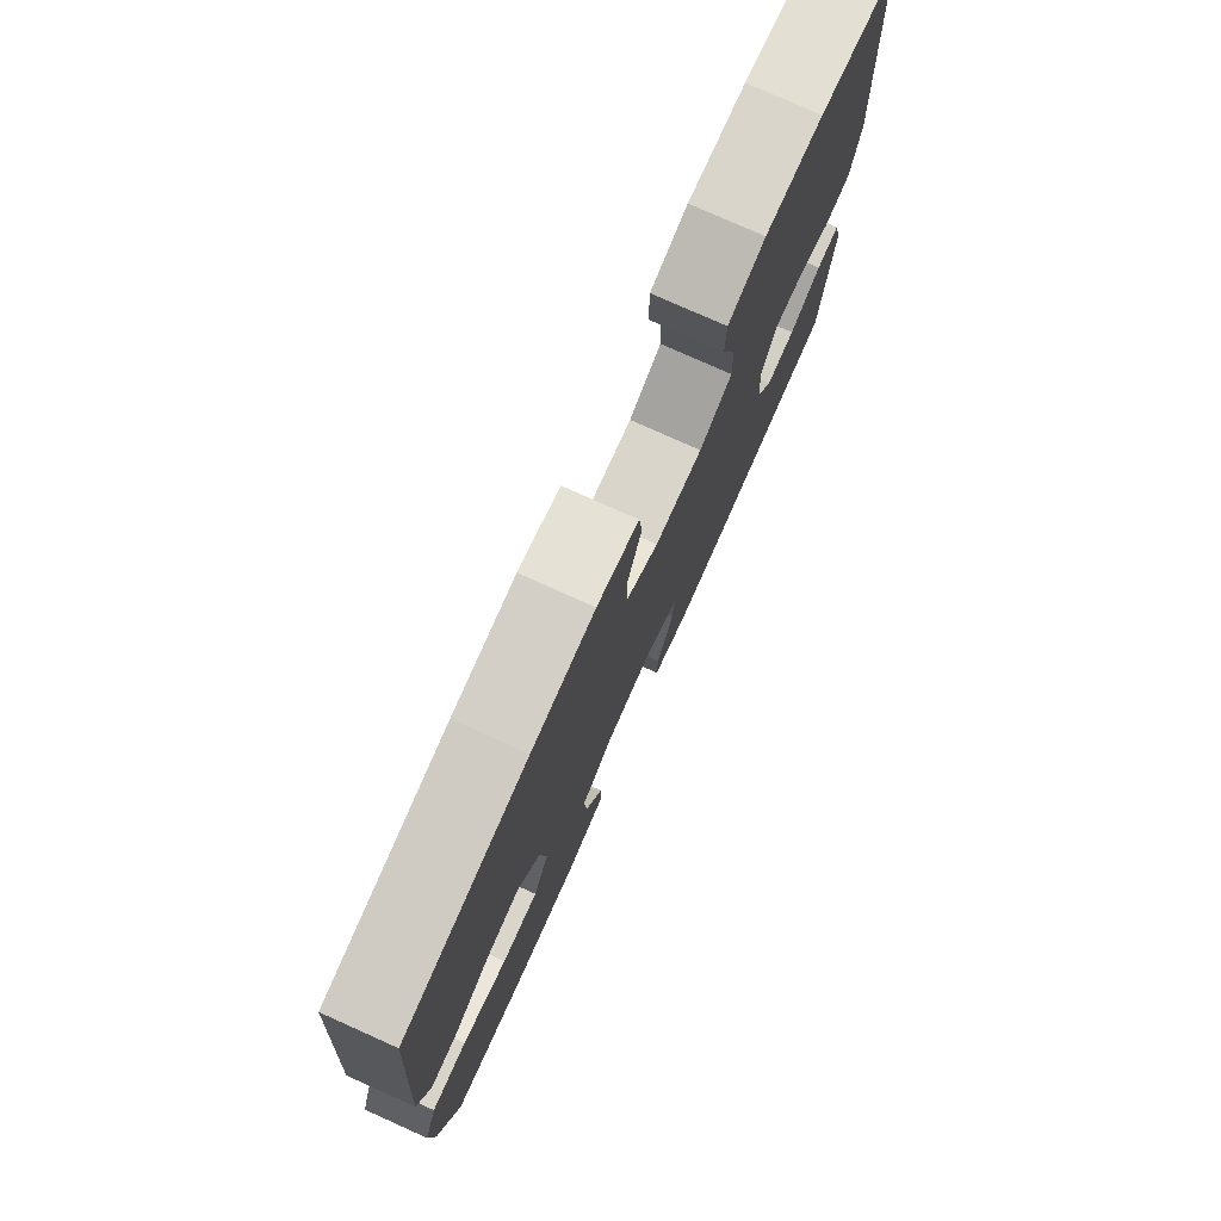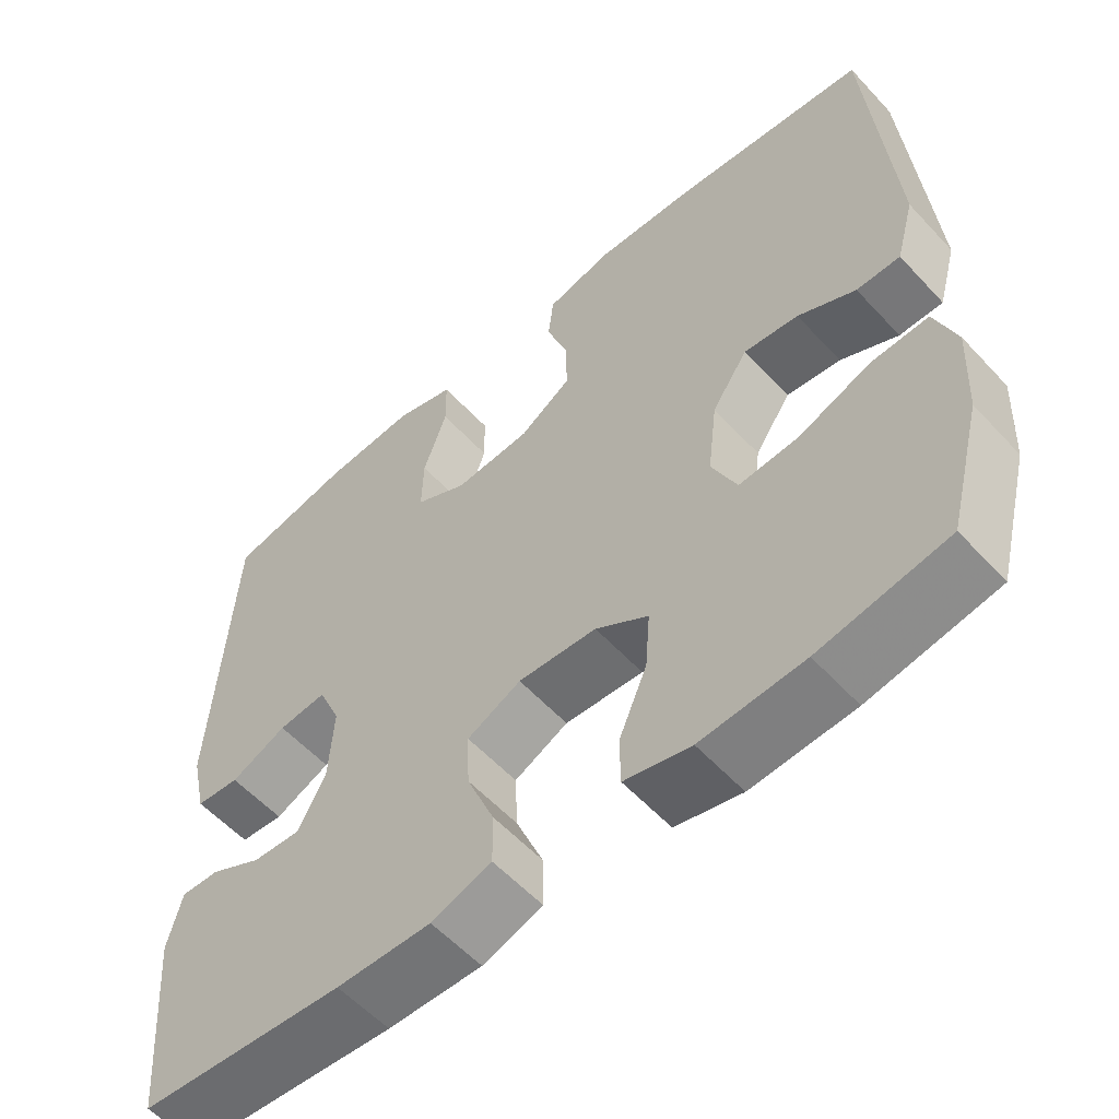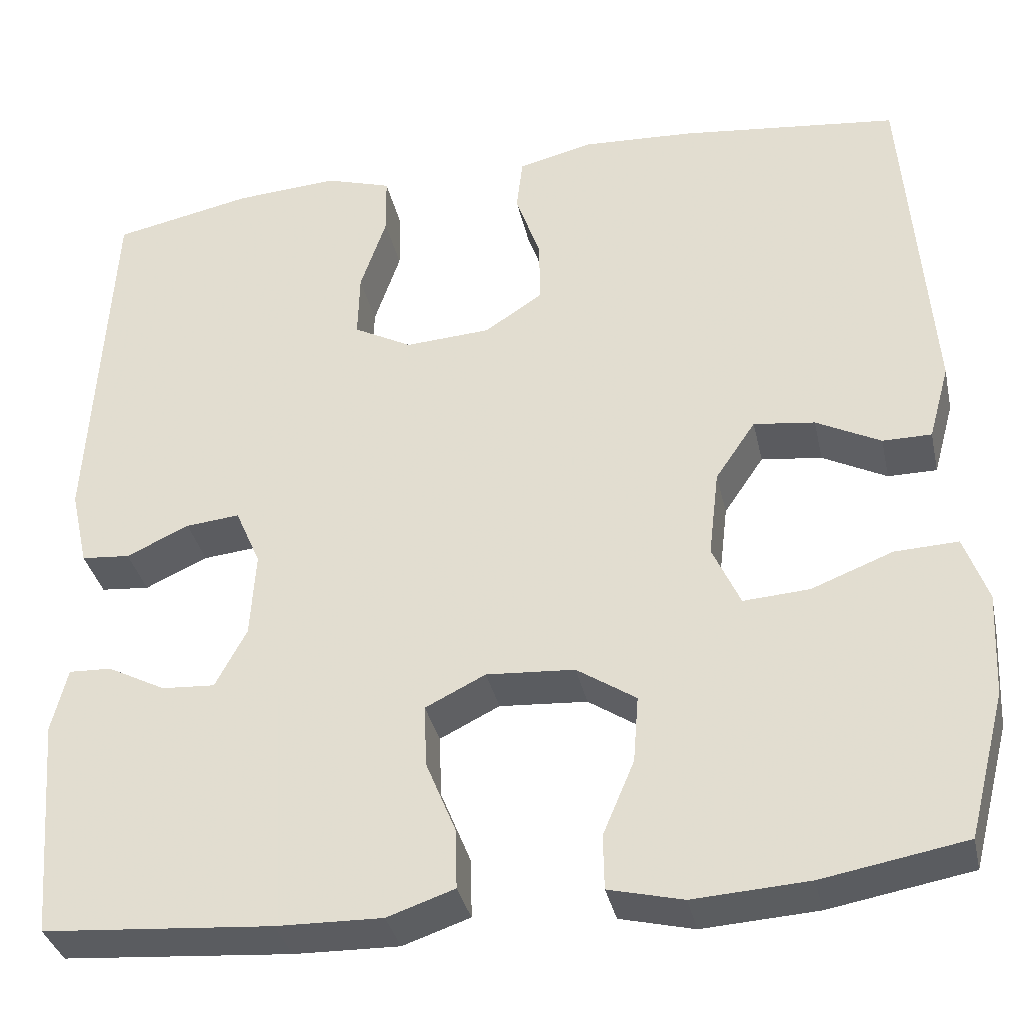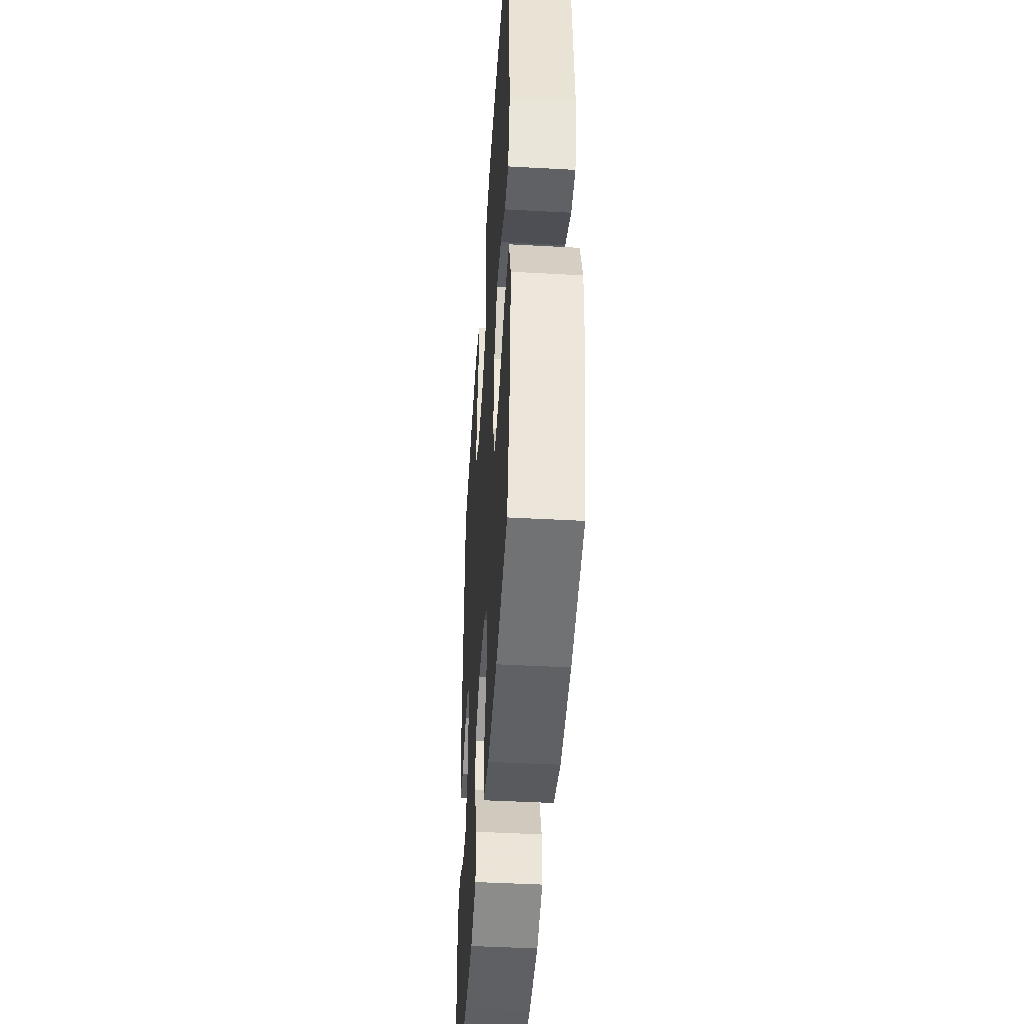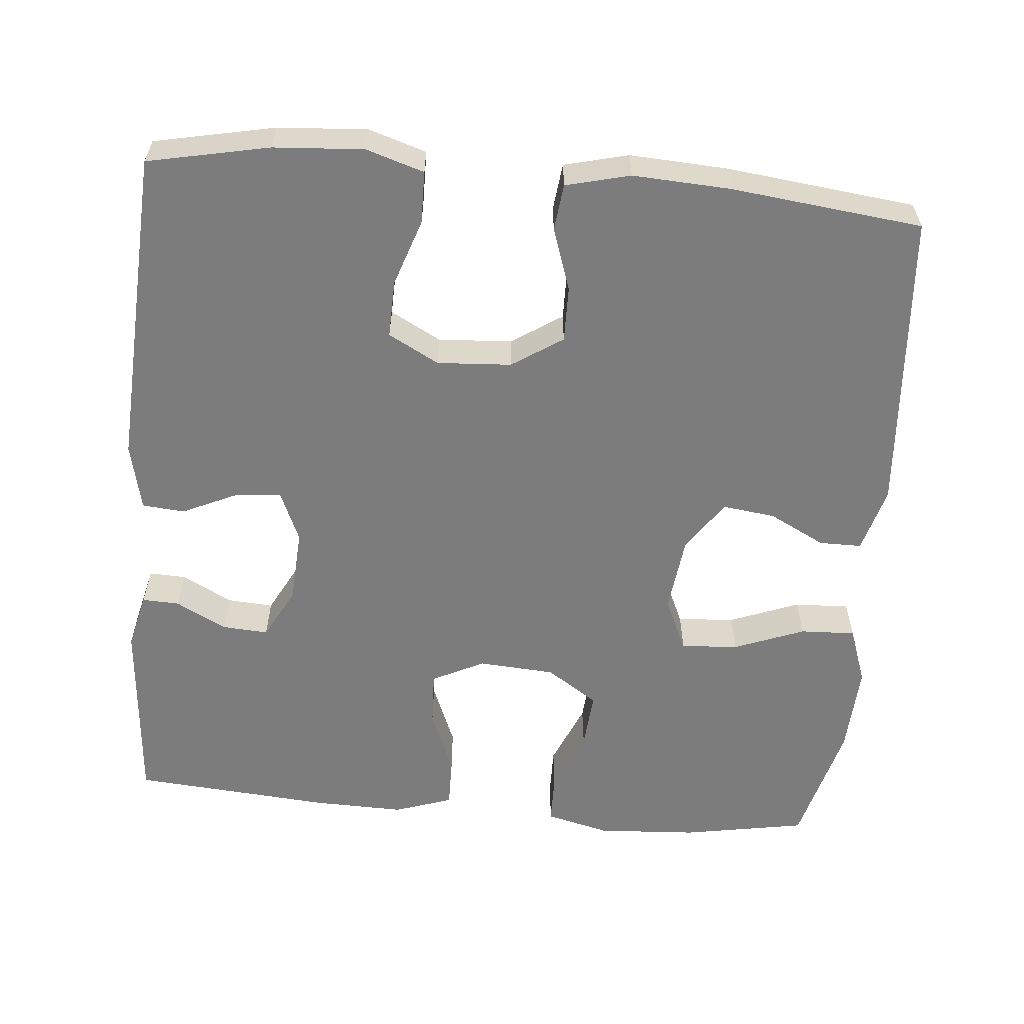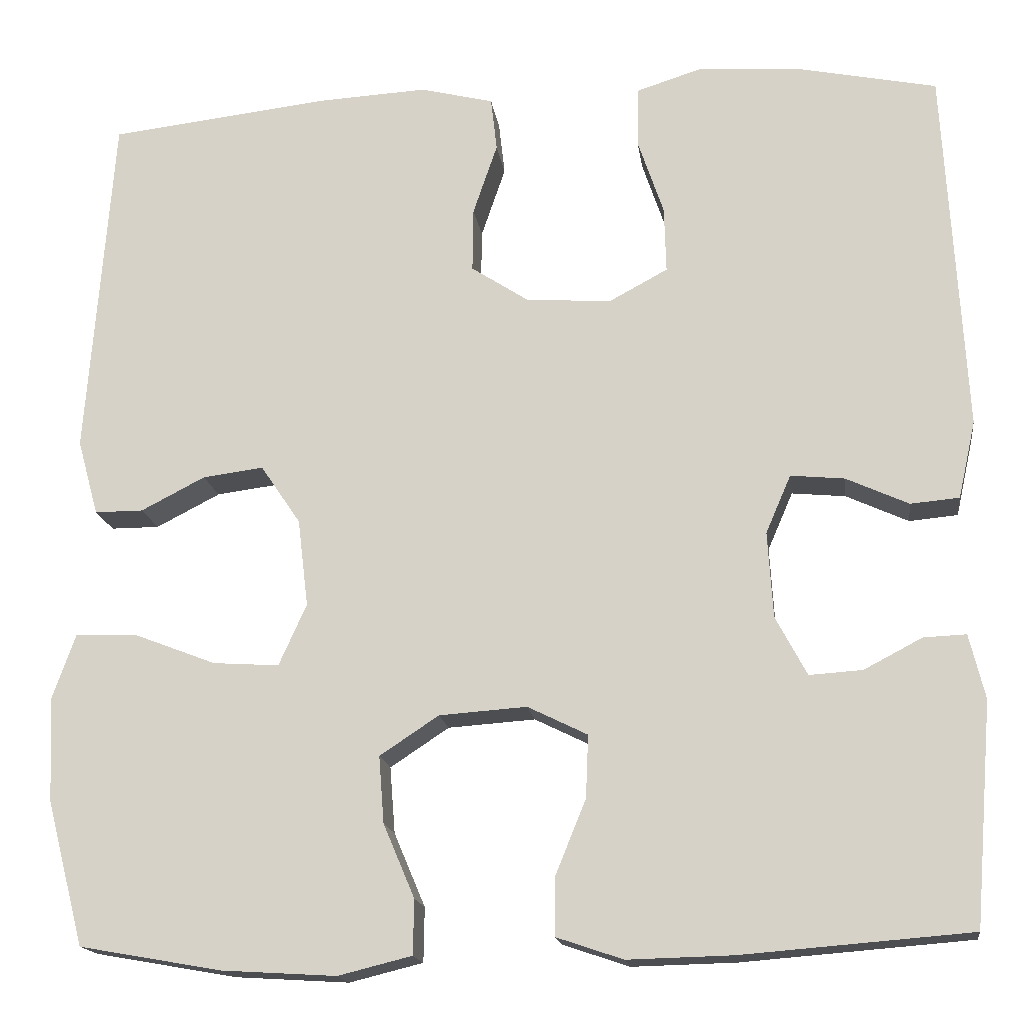
<metadata>
{"format":"obj","ext":"obj","renderer":"f3d","projection":"perspective","resolution":1024,"background":"white","views":[{"elev":78.0,"azim":114.1,"up":"+Z"},{"elev":-57.2,"azim":42.1,"up":"+Z"},{"elev":-35.2,"azim":12.3,"up":"+Z"},{"elev":-45.4,"azim":86.4,"up":"+Z"},{"elev":-58.8,"azim":-5.1,"up":"+Y"},{"elev":-16.6,"azim":-172.3,"up":"+Z"}]}
</metadata>
<code>
v -0.5 0.07 0.5
v -0.34 0.07 0.533
v -0.221 0.07 0.541
v -0.145 0.07 0.517
v -0.144 0.07 0.448
v -0.174 0.07 0.359
v -0.176 0.07 0.283
v -0.109 0.07 0.247
v -0.011 0.07 0.253
v 0.056 0.07 0.297
v 0.055 0.07 0.371
v 0.027 0.07 0.453
v 0.034 0.07 0.515
v 0.119 0.07 0.536
v 0.248 0.07 0.529
v 0.5 0.07 0.5
v 0.53 0.07 0.098
v 0.506 0.07 0.011
v 0.45 0.07 0.011
v 0.376 0.07 0.049
v 0.306 0.07 0.058
v 0.26 0.07 -0.01
v 0.248 0.07 -0.111
v 0.28 0.07 -0.182
v 0.356 0.07 -0.177
v 0.449 0.07 -0.141
v 0.522 0.07 -0.138
v 0.549 0.07 -0.214
v 0.543 0.07 -0.334
v 0.5 0.07 -0.5
v 0.336 0.07 -0.529
v 0.204 0.07 -0.537
v 0.119 0.07 -0.516
v 0.118 0.07 -0.453
v 0.154 0.07 -0.368
v 0.16 0.07 -0.291
v 0.092 0.07 -0.246
v -0.009 0.07 -0.239
v -0.078 0.07 -0.273
v -0.075 0.07 -0.345
v -0.04 0.07 -0.431
v -0.039 0.07 -0.498
v -0.116 0.07 -0.524
v -0.237 0.07 -0.521
v -0.5 0.07 -0.5
v -0.521 0.07 -0.245
v -0.503 0.07 -0.171
v -0.454 0.07 -0.173
v -0.387 0.07 -0.208
v -0.326 0.07 -0.212
v -0.29 0.07 -0.144
v -0.284 0.07 -0.045
v -0.313 0.07 0.022
v -0.375 0.07 0.016
v -0.447 0.07 -0.017
v -0.503 0.07 -0.012
v -0.523 0.07 0.077
v -0.5 0 0.5
v -0.34 0 0.533
v -0.221 0 0.541
v -0.145 0 0.517
v -0.144 0 0.448
v -0.174 0 0.359
v -0.176 0 0.283
v -0.109 0 0.247
v -0.011 0 0.253
v 0.056 0 0.297
v 0.055 0 0.371
v 0.027 0 0.453
v 0.034 0 0.515
v 0.119 0 0.536
v 0.248 0 0.529
v 0.5 0 0.5
v 0.53 0 0.098
v 0.506 0 0.011
v 0.45 0 0.011
v 0.376 0 0.049
v 0.306 0 0.058
v 0.26 0 -0.01
v 0.248 0 -0.111
v 0.28 0 -0.182
v 0.356 0 -0.177
v 0.449 0 -0.141
v 0.522 0 -0.138
v 0.549 0 -0.214
v 0.543 0 -0.334
v 0.5 0 -0.5
v 0.336 0 -0.529
v 0.204 0 -0.537
v 0.119 0 -0.516
v 0.118 0 -0.453
v 0.154 0 -0.368
v 0.16 0 -0.291
v 0.092 0 -0.246
v -0.009 0 -0.239
v -0.078 0 -0.273
v -0.075 0 -0.345
v -0.04 0 -0.431
v -0.039 0 -0.498
v -0.116 0 -0.524
v -0.237 0 -0.521
v -0.5 0 -0.5
v -0.521 0 -0.245
v -0.503 0 -0.171
v -0.454 0 -0.173
v -0.387 0 -0.208
v -0.326 0 -0.212
v -0.29 0 -0.144
v -0.284 0 -0.045
v -0.313 0 0.022
v -0.375 0 0.016
v -0.447 0 -0.017
v -0.503 0 -0.012
v -0.523 0 0.077
f 54 55 56 57
f 53 54 57 1
f 52 53 1 2
f 46 47 48 49
f 46 49 50
f 45 46 50
f 44 45 50
f 43 44 50 51
f 40 41 42 43
f 39 40 43 51
f 32 33 34 35
f 32 35 36
f 31 32 36
f 30 31 36
f 29 30 36 37
f 25 26 27 28
f 24 25 28 29
f 17 18 19 20
f 17 20 21
f 16 17 21
f 15 16 21 22
f 11 12 13 14
f 10 11 14 15
f 3 4 5 6
f 52 2 3 6
f 52 6 7
f 38 39 51 52
f 37 38 52 7
f 24 29 37
f 23 24 37 7
f 10 15 22 23
f 9 10 23
f 8 9 23
f 7 8 23
f 114 113 112 111
f 58 114 111 110
f 59 58 110 109
f 106 105 104 103
f 107 106 103
f 107 103 102
f 107 102 101
f 108 107 101 100
f 100 99 98 97
f 108 100 97 96
f 92 91 90 89
f 93 92 89
f 93 89 88
f 93 88 87
f 94 93 87 86
f 85 84 83 82
f 86 85 82 81
f 77 76 75 74
f 78 77 74
f 78 74 73
f 79 78 73 72
f 71 70 69 68
f 72 71 68 67
f 63 62 61 60
f 63 60 59 109
f 64 63 109
f 109 108 96 95
f 64 109 95 94
f 94 86 81
f 64 94 81 80
f 80 79 72 67
f 80 67 66
f 80 66 65
f 80 65 64
f 1 58 59 2
f 2 59 60 3
f 3 60 61 4
f 4 61 62 5
f 5 62 63 6
f 6 63 64 7
f 7 64 65 8
f 8 65 66 9
f 9 66 67 10
f 10 67 68 11
f 11 68 69 12
f 12 69 70 13
f 13 70 71 14
f 14 71 72 15
f 15 72 73 16
f 16 73 74 17
f 17 74 75 18
f 18 75 76 19
f 19 76 77 20
f 20 77 78 21
f 21 78 79 22
f 22 79 80 23
f 23 80 81 24
f 24 81 82 25
f 25 82 83 26
f 26 83 84 27
f 27 84 85 28
f 28 85 86 29
f 29 86 87 30
f 30 87 88 31
f 31 88 89 32
f 32 89 90 33
f 33 90 91 34
f 34 91 92 35
f 35 92 93 36
f 36 93 94 37
f 37 94 95 38
f 38 95 96 39
f 39 96 97 40
f 40 97 98 41
f 41 98 99 42
f 42 99 100 43
f 43 100 101 44
f 44 101 102 45
f 45 102 103 46
f 46 103 104 47
f 47 104 105 48
f 48 105 106 49
f 49 106 107 50
f 50 107 108 51
f 51 108 109 52
f 52 109 110 53
f 53 110 111 54
f 54 111 112 55
f 55 112 113 56
f 56 113 114 57
f 57 114 58 1

</code>
